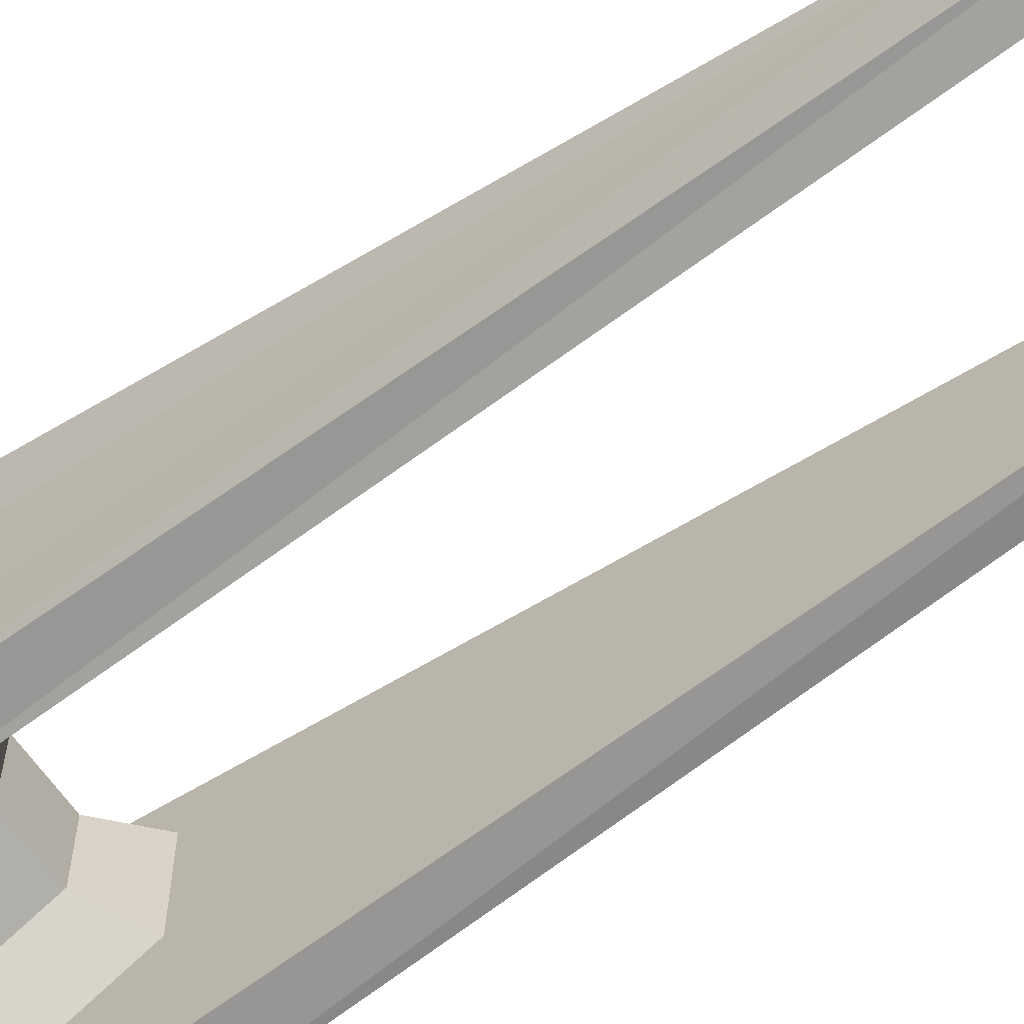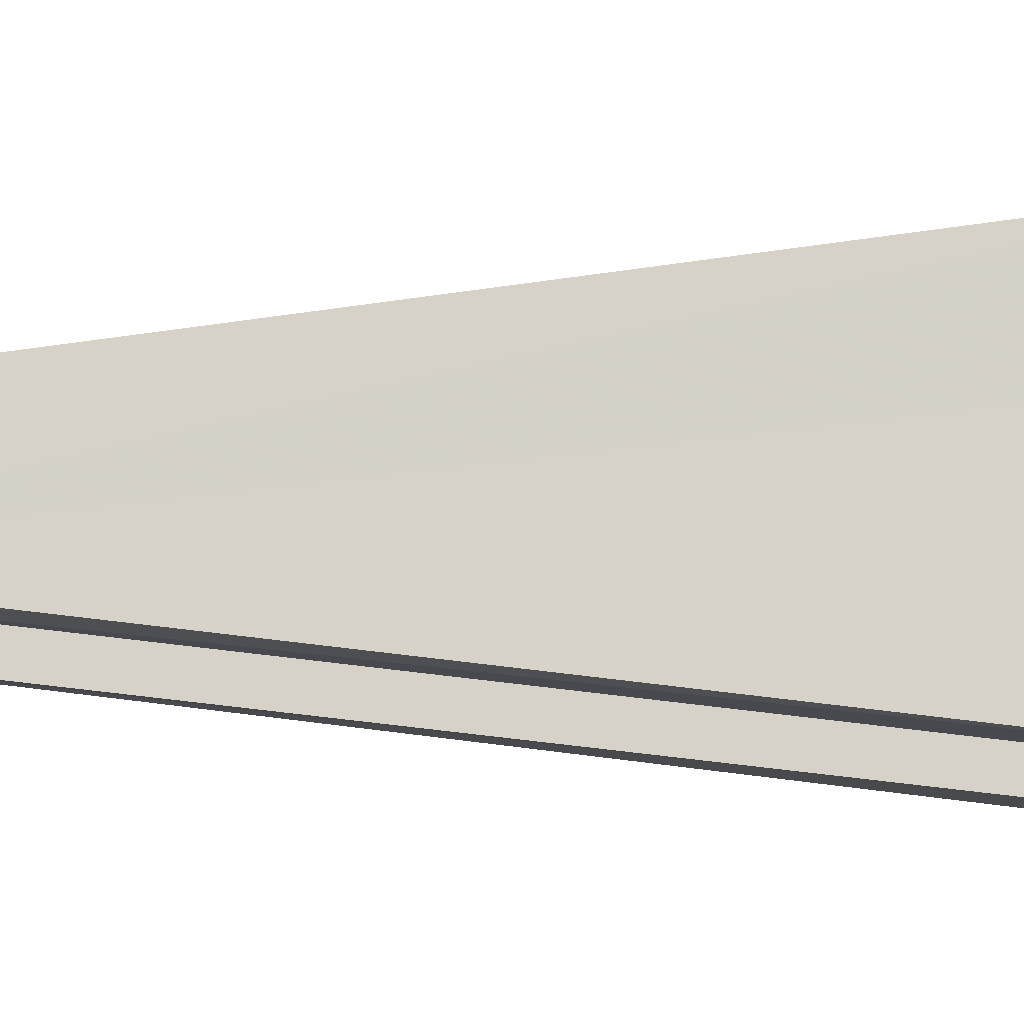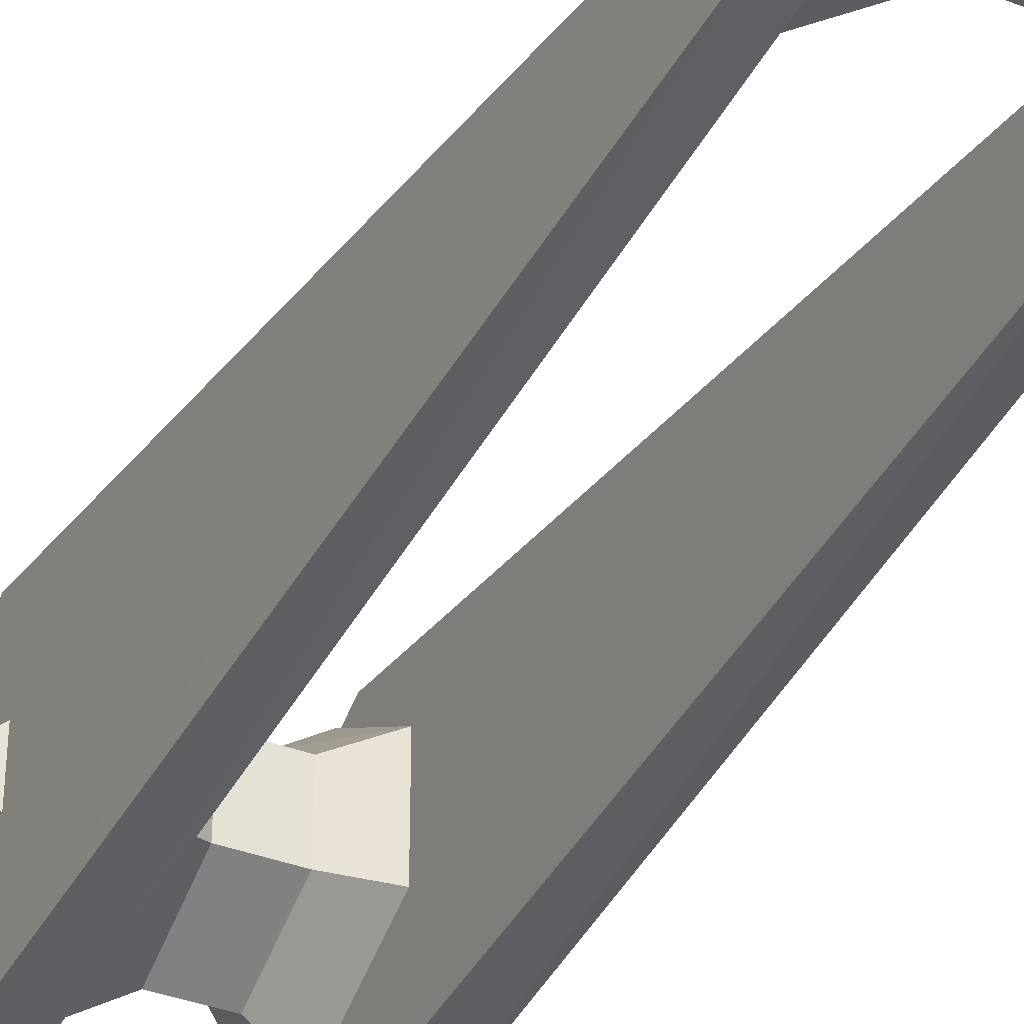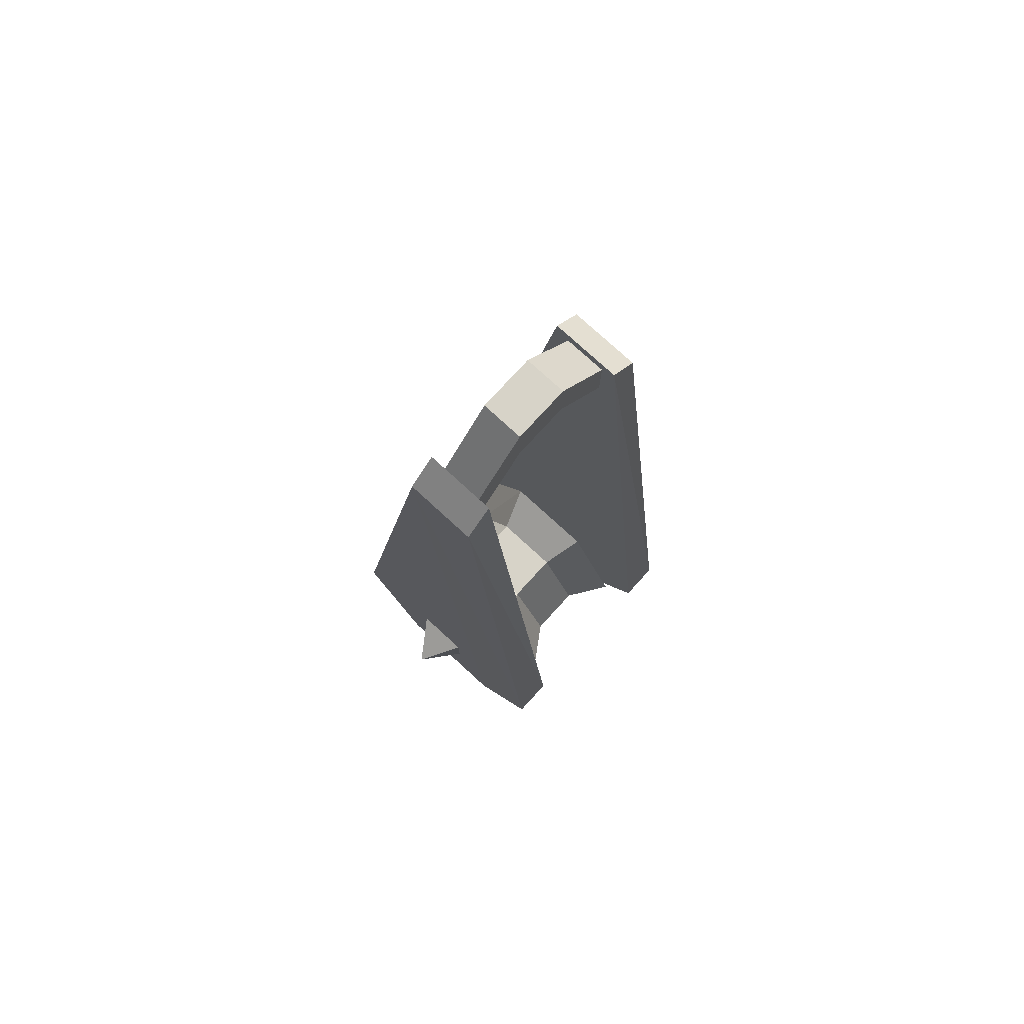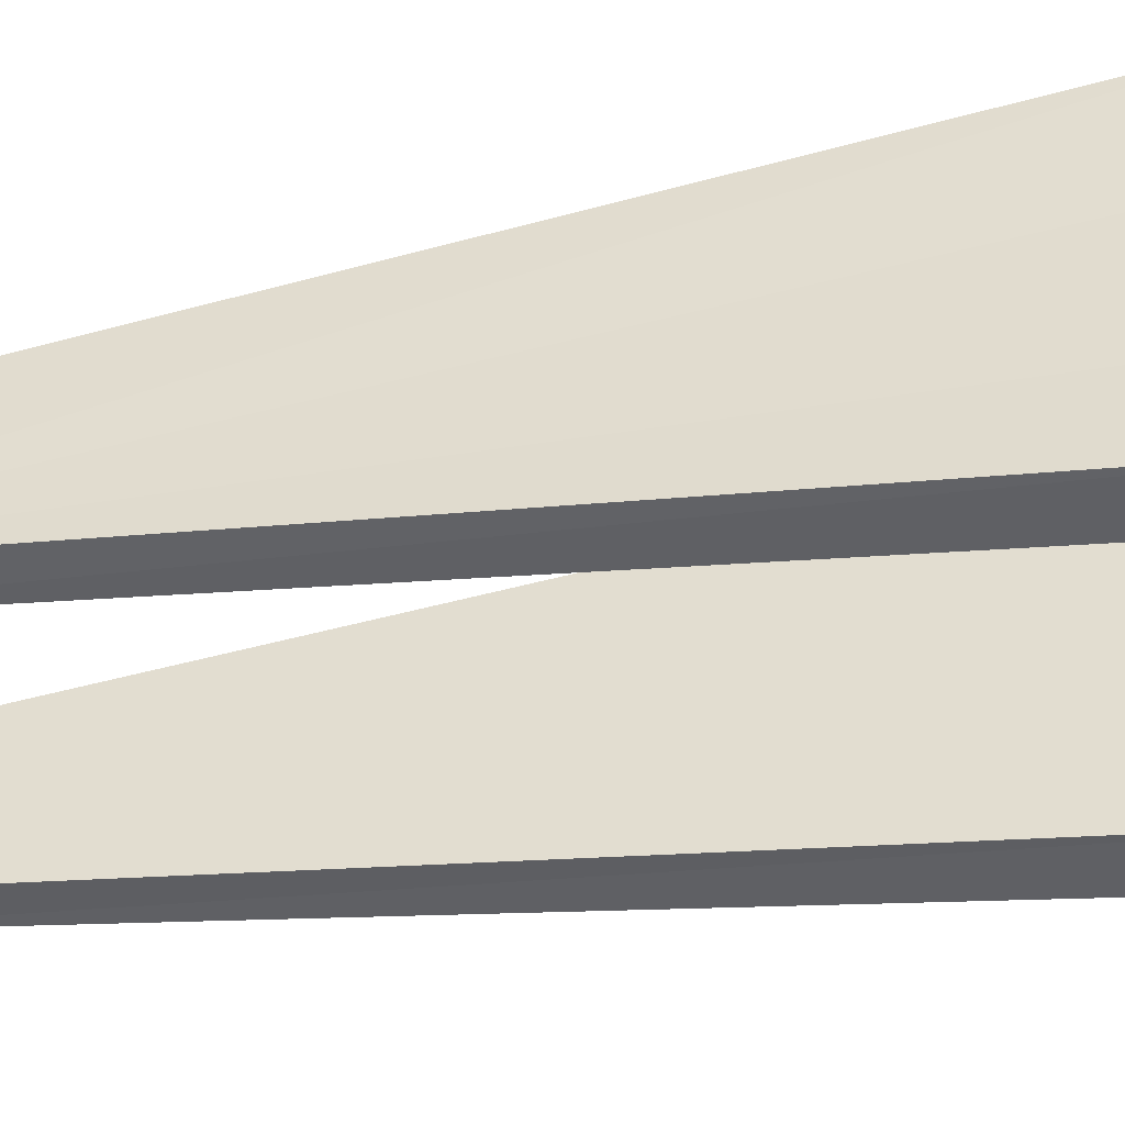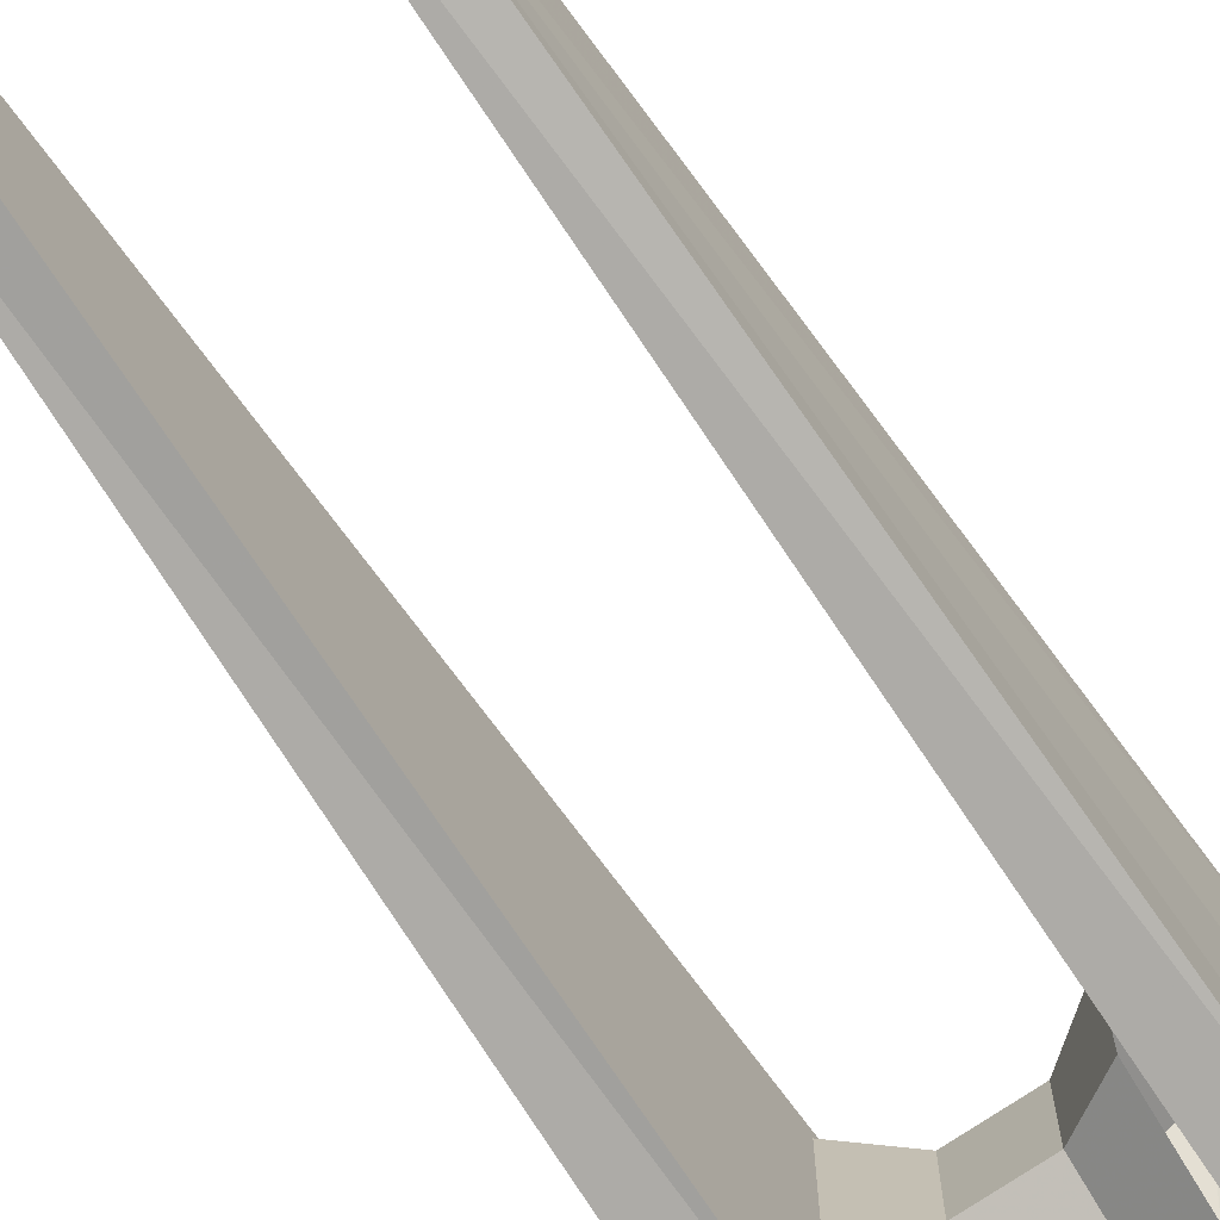
<metadata>
{"format":"obj","ext":"obj","renderer":"f3d","projection":"perspective","resolution":1024,"background":"white","views":[{"elev":-64.1,"azim":124.9,"up":"+Z"},{"elev":-10.9,"azim":-94.1,"up":"+Z"},{"elev":-36.2,"azim":152.9,"up":"+Z"},{"elev":77.2,"azim":132.5,"up":"+Y"},{"elev":-46.5,"azim":-79.9,"up":"+Z"},{"elev":-72.0,"azim":-145.6,"up":"+Z"}]}
</metadata>
<code>
v 0.01562 -1.93 0.02344
v 0.01562 -1.93 0.0625
v -0.01562 -1.93 0.0625
v -0.01562 -1.93 0.02344
v 0.01562 -1.898 0
v 0.03906 -1.898 -0.01562
v 0.03906 -1.953 0.01562
v 0.03906 -1.953 0.07031
v 0.01562 -1.891 0.08594
v -0.01562 -1.891 0.08594
v -0.03906 -1.891 0.1016
v -0.03906 -1.953 0.07031
v -0.03906 -1.953 0.01562
v -0.01562 -1.898 0
v 0.01562 -1.852 0.02344
v 0.03906 -1.836 0.01562
v 0.01562 -1.852 0.0625
v -0.01562 -1.852 0.0625
v -0.03906 -1.836 0.07031
v -0.01562 -1.852 0.02344
v -0.03906 -1.836 0.01562
v -0.03906 -1.898 -0.01562
v 0.03906 -1.891 0.1016
v 0.03906 -1.836 0.07031
v -0.04688 -1.453 0.01562
v -0.04688 -1.898 -0.03125
v -0.07031 -1.898 -0.03125
v -0.0625 -1.469 0.01562
v -0.04688 -1.453 0.05469
v -0.04688 -1.969 0.007812
v -0.07031 -1.969 0.007812
v -0.07031 -1.969 0.07812
v -0.07031 -1.891 0.1172
v -0.0625 -1.469 0.05469
v -0.04688 -1.891 0.1172
v -0.04688 -1.969 0.07812
v 0.0625 -1.469 0.01562
v 0.07031 -1.898 -0.03125
v 0.04688 -1.898 -0.03125
v 0.04688 -1.453 0.01562
v 0.0625 -1.469 0.05469
v 0.07031 -1.969 0.007812
v 0.04688 -1.969 0.007812
v 0.04688 -1.969 0.07812
v 0.04688 -1.891 0.1172
v 0.04688 -1.453 0.05469
v 0.07031 -1.891 0.1172
v 0.07031 -1.969 0.07812
v -0.01562 -1.453 0.04688
v -0.01562 -1.422 0.04688
v -0.04688 -1.461 0.04688
v -0.04688 -1.492 0.04688
v -0.01562 -1.453 0.02344
v 0.01562 -1.453 0.02344
v 0.01562 -1.453 0.04688
v 0.01562 -1.422 0.04688
v -0.01562 -1.422 0.02344
v -0.04688 -1.461 0.02344
v -0.04688 -1.492 0.02344
v 0.01562 -1.422 0.02344
v 0.04688 -1.461 0.04688
v 0.04688 -1.461 0.02344
v 0.04688 -1.492 0.02344
v 0.04688 -1.492 0.04688
v 0.07031 -1.906 0.03125
v 0.07031 -1.906 0.0625
v 0.09375 -1.891 0.04688
v 0.07031 -1.875 0.03125
v 0.07031 -1.875 0.0625
v -0.07031 -1.906 0.03125
v -0.07031 -1.906 0.0625
v -0.09375 -1.891 0.04688
v -0.07031 -1.875 0.03125
v -0.07031 -1.875 0.0625
f 1 2 3
f 1 3 4
f 1 4 5
f 2 9 10
f 2 10 3
f 4 14 5
f 5 14 15
f 9 17 18
f 9 18 10
f 17 15 20
f 17 20 18
f 15 14 20
f 65 66 67
f 65 67 68
f 65 68 66
f 66 68 69
f 66 69 67
f 67 69 68
f 70 71 72
f 70 72 73
f 70 73 71
f 71 73 74
f 71 74 72
f 72 74 73
f 1 5 6
f 1 6 7
f 1 7 2
f 2 7 8
f 2 8 9
f 3 10 11
f 3 11 12
f 3 12 4
f 4 12 13
f 4 13 14
f 5 15 16
f 5 16 6
f 10 18 19
f 10 19 11
f 18 20 21
f 18 21 19
f 20 14 22
f 20 22 21
f 8 23 9
f 9 23 17
f 17 23 24
f 17 24 15
f 15 24 16
f 14 13 22
f 25 26 27
f 25 27 28
f 25 28 29
f 25 29 26
f 26 29 30
f 26 30 31
f 26 31 27
f 27 31 28
f 28 31 32
f 28 32 33
f 28 33 34
f 28 34 29
f 29 34 35
f 29 35 36
f 29 36 30
f 30 36 32
f 30 32 31
f 36 35 33
f 36 33 32
f 35 34 33
f 37 38 39
f 37 39 40
f 37 40 41
f 37 41 38
f 38 41 42
f 38 42 43
f 38 43 39
f 39 43 40
f 40 43 44
f 40 44 45
f 40 45 46
f 40 46 41
f 41 46 47
f 41 47 48
f 41 48 42
f 42 48 44
f 42 44 43
f 48 47 45
f 48 45 44
f 47 46 45
f 49 50 51
f 49 51 52
f 49 52 53
f 49 53 54
f 49 54 55
f 49 55 50
f 50 55 56
f 50 56 57
f 50 57 58
f 50 58 51
f 57 53 59
f 57 59 58
f 53 52 59
f 60 54 53
f 60 53 57
f 60 57 56
f 60 56 61
f 60 61 62
f 60 62 54
f 54 62 63
f 54 63 55
f 55 63 64
f 55 64 56
f 56 64 61

</code>
